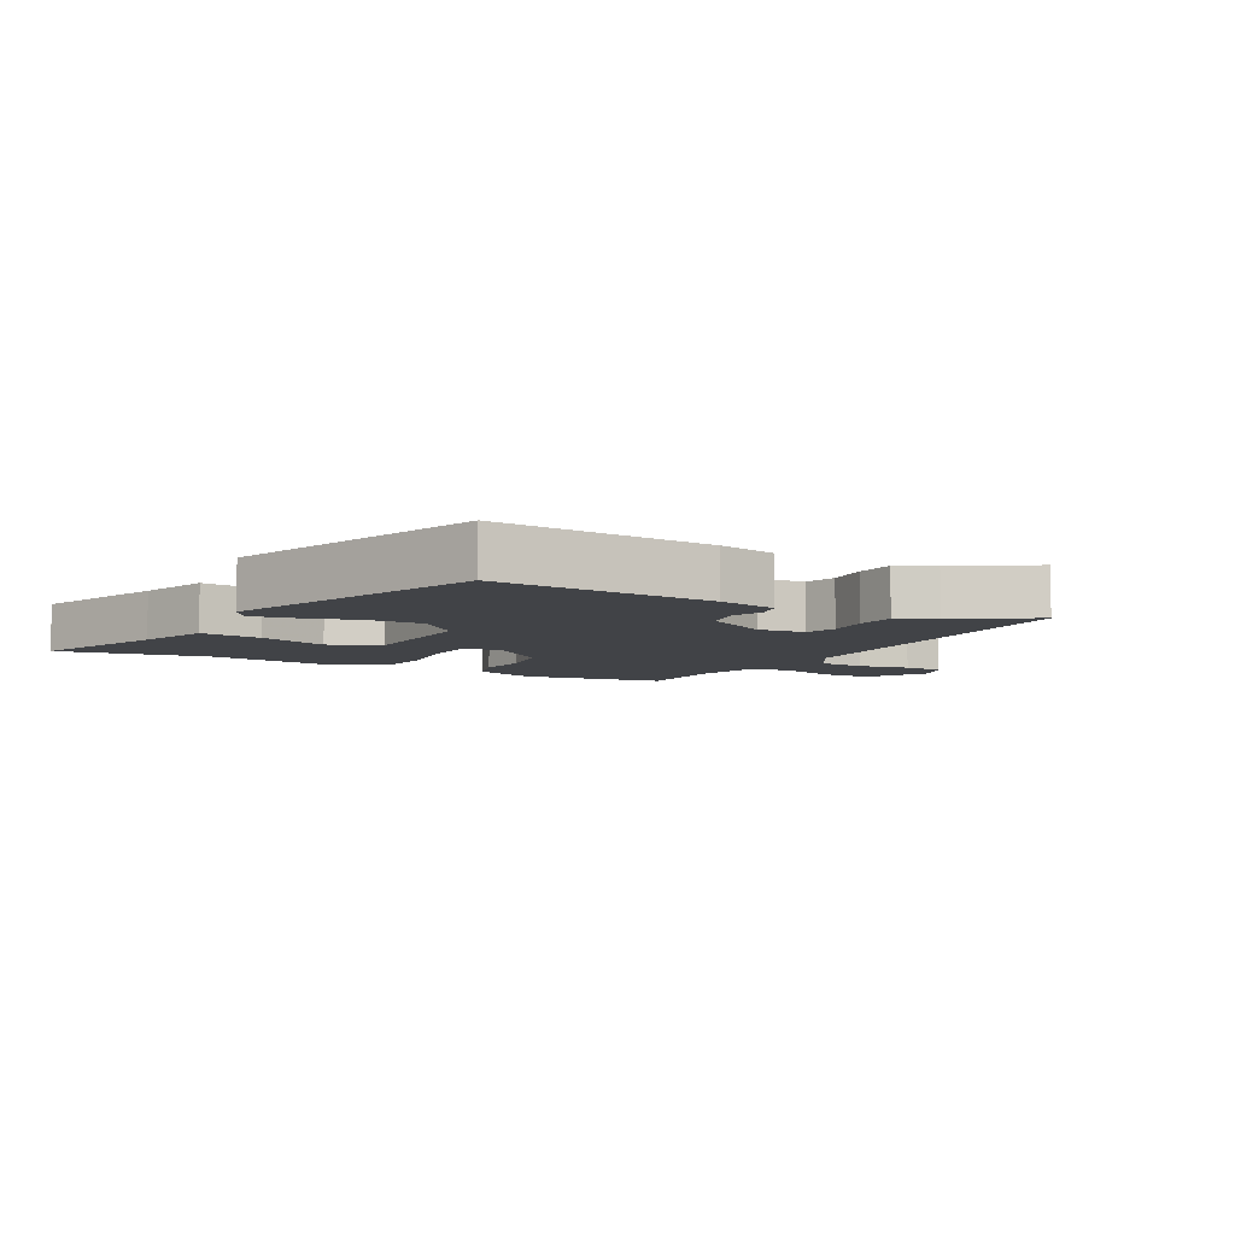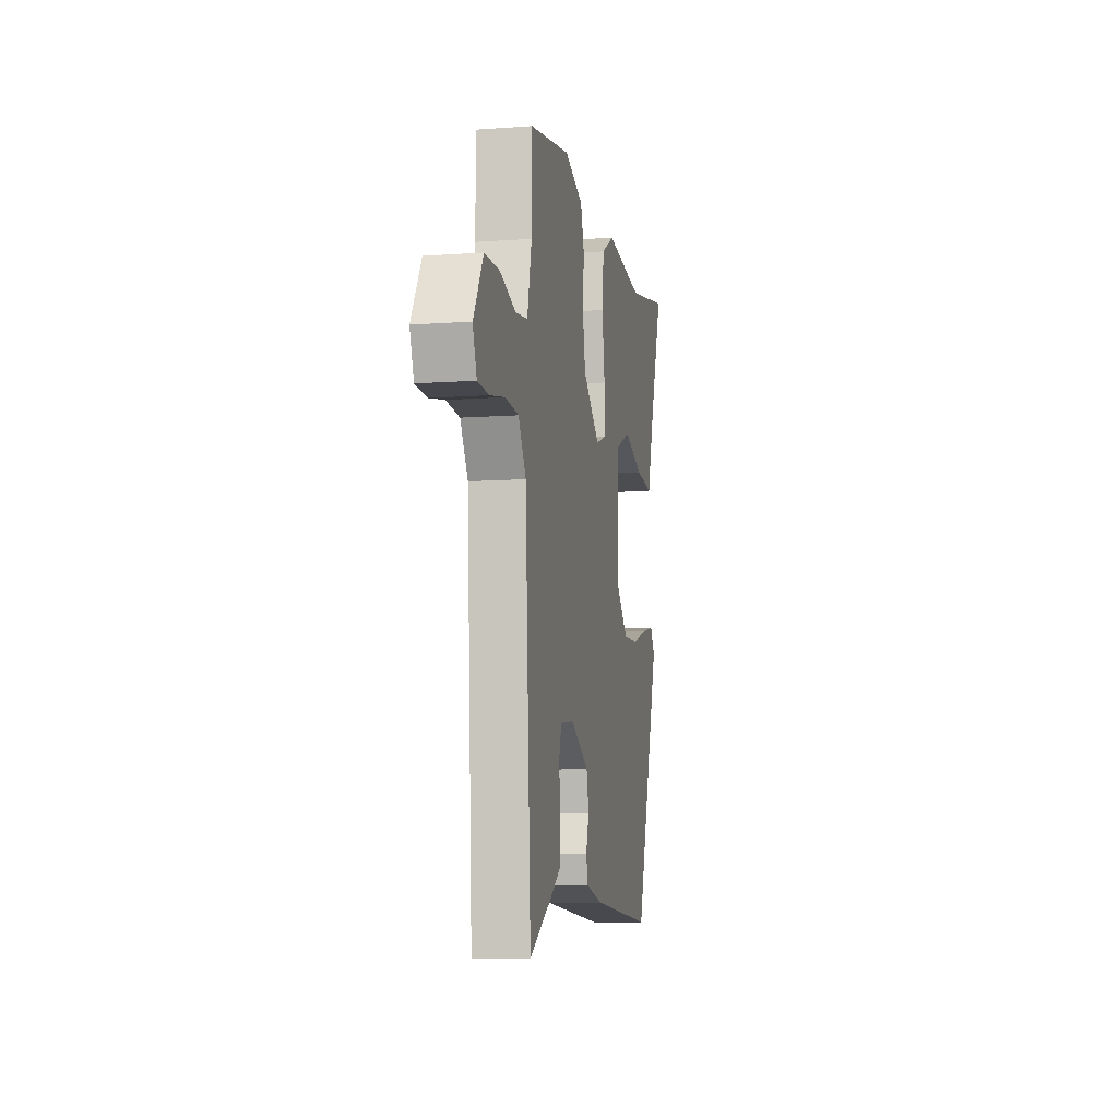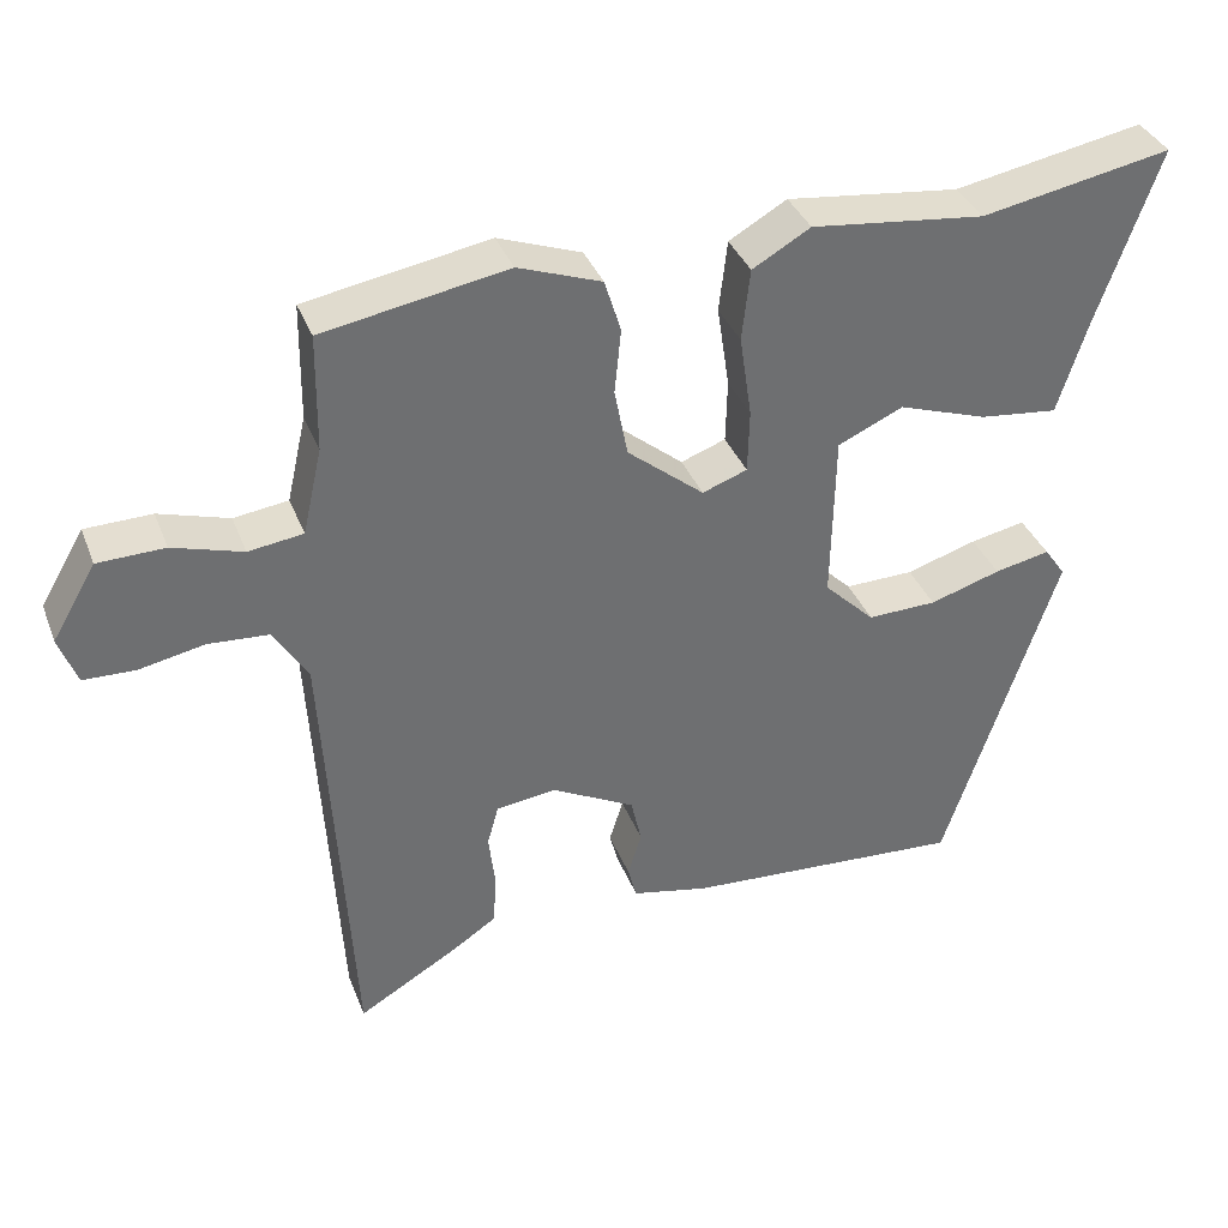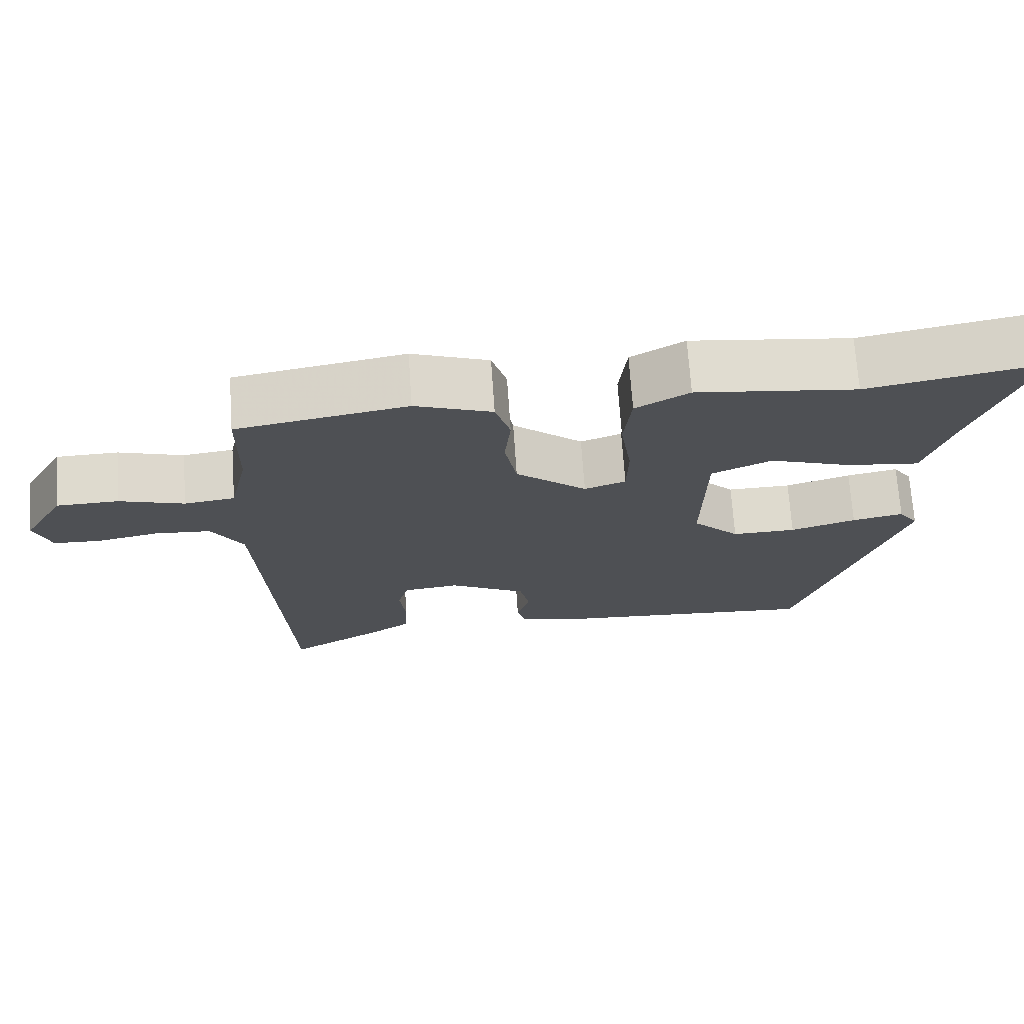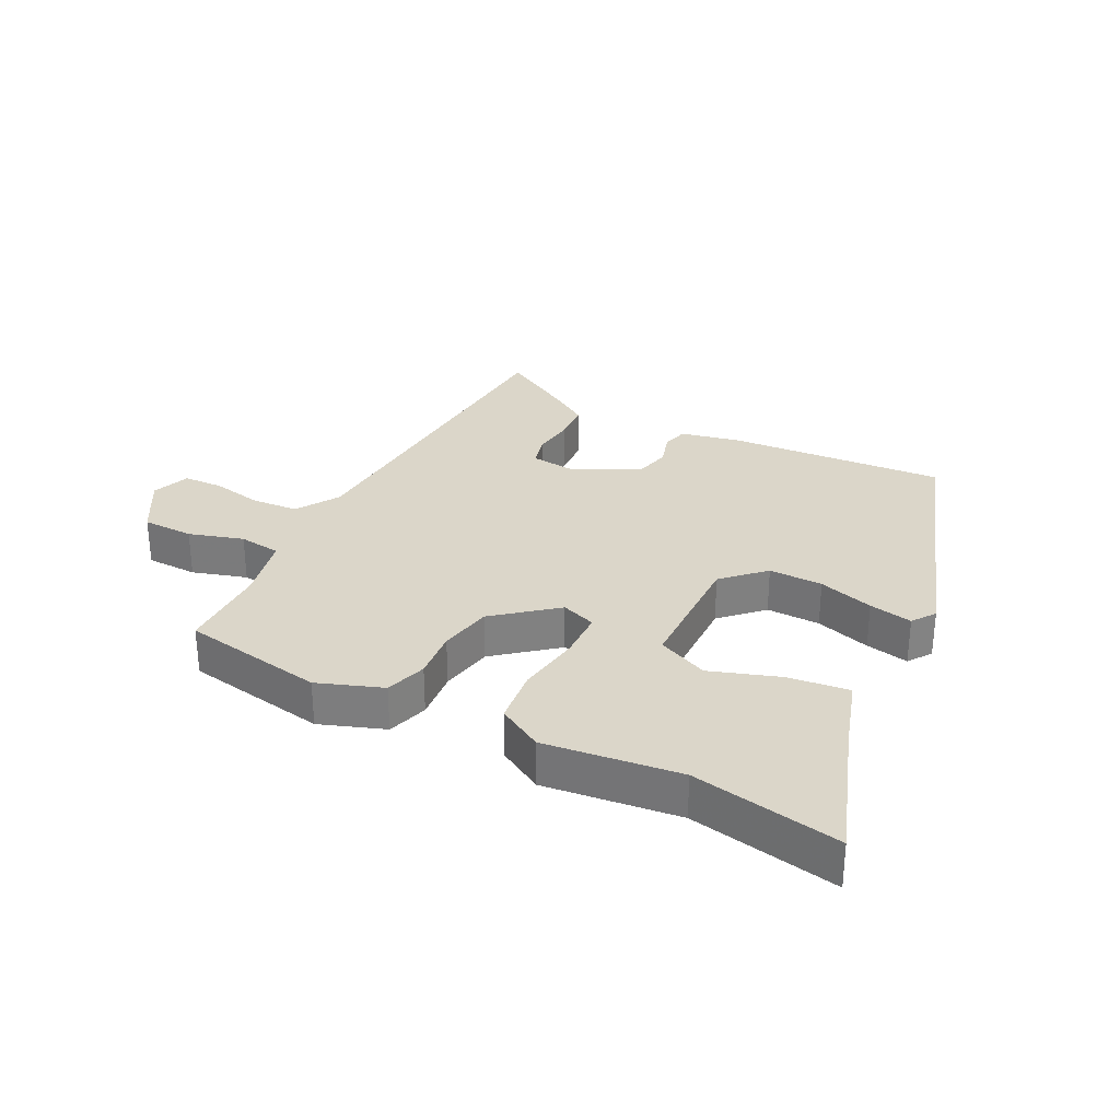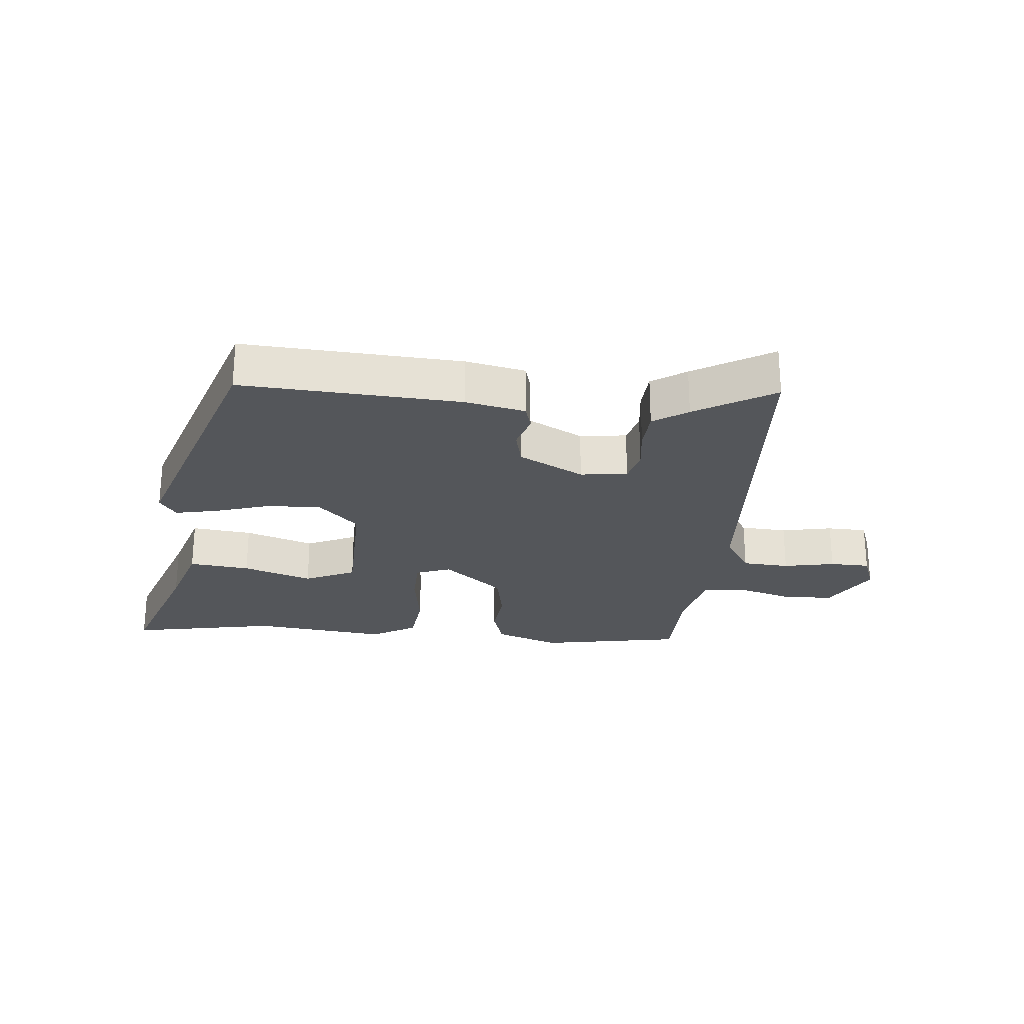
<metadata>
{"format":"obj","ext":"obj","renderer":"f3d","projection":"perspective","resolution":1024,"background":"white","views":[{"elev":-7.0,"azim":150.2,"up":"+Y"},{"elev":-9.1,"azim":-79.0,"up":"+Z"},{"elev":36.4,"azim":-19.7,"up":"+Z"},{"elev":70.7,"azim":-3.9,"up":"+Z"},{"elev":29.9,"azim":27.0,"up":"+Y"},{"elev":-25.3,"azim":174.8,"up":"+Y"}]}
</metadata>
<code>
v 0.33 0.07 0.468
v 0.563 0.07 0.512
v 0.487 0.07 0.296
v 0.451 0.07 0.182
v 0.355 0.07 0.193
v 0.246 0.07 0.23
v 0.166 0.07 0.194
v 0.162 0.07 -0.013
v 0.224 0.07 -0.074
v 0.309 0.07 -0.072
v 0.396 0.07 -0.045
v 0.464 0.07 -0.031
v 0.49 0.07 -0.068
v 0.352 0.07 -0.484
v 0.008 0.07 -0.462
v -0.086 0.07 -0.442
v -0.097 0.07 -0.401
v -0.08 0.07 -0.347
v -0.093 0.07 -0.29
v -0.195 0.07 -0.236
v -0.269 0.07 -0.245
v -0.283 0.07 -0.295
v -0.275 0.07 -0.363
v -0.279 0.07 -0.426
v -0.333 0.07 -0.462
v -0.457 0.07 -0.535
v -0.489 0.07 0.022
v -0.531 0.07 0.09
v -0.605 0.07 0.095
v -0.686 0.07 0.079
v -0.749 0.07 0.081
v -0.771 0.07 0.141
v -0.717 0.07 0.233
v -0.635 0.07 0.235
v -0.549 0.07 0.209
v -0.482 0.07 0.218
v -0.458 0.07 0.324
v -0.456 0.07 0.467
v -0.23 0.07 0.507
v -0.128 0.07 0.47
v -0.108 0.07 0.405
v -0.116 0.07 0.326
v -0.1 0.07 0.242
v -0.006 0.07 0.165
v 0.049 0.07 0.185
v 0.051 0.07 0.263
v 0.036 0.07 0.364
v 0.046 0.07 0.452
v 0.117 0.07 0.493
v 0.33 0 0.468
v 0.563 0 0.512
v 0.487 0 0.296
v 0.451 0 0.182
v 0.355 0 0.193
v 0.246 0 0.23
v 0.166 0 0.194
v 0.162 0 -0.013
v 0.224 0 -0.074
v 0.309 0 -0.072
v 0.396 0 -0.045
v 0.464 0 -0.031
v 0.49 0 -0.068
v 0.352 0 -0.484
v 0.008 0 -0.462
v -0.086 0 -0.442
v -0.097 0 -0.401
v -0.08 0 -0.347
v -0.093 0 -0.29
v -0.195 0 -0.236
v -0.269 0 -0.245
v -0.283 0 -0.295
v -0.275 0 -0.363
v -0.279 0 -0.426
v -0.333 0 -0.462
v -0.457 0 -0.535
v -0.489 0 0.022
v -0.531 0 0.09
v -0.605 0 0.095
v -0.686 0 0.079
v -0.749 0 0.081
v -0.771 0 0.141
v -0.717 0 0.233
v -0.635 0 0.235
v -0.549 0 0.209
v -0.482 0 0.218
v -0.458 0 0.324
v -0.456 0 0.467
v -0.23 0 0.507
v -0.128 0 0.47
v -0.108 0 0.405
v -0.116 0 0.326
v -0.1 0 0.242
v -0.006 0 0.165
v 0.049 0 0.185
v 0.051 0 0.263
v 0.036 0 0.364
v 0.046 0 0.452
v 0.117 0 0.493
f 46 47 48 49
f 45 46 49 1
f 39 40 41 42
f 37 38 39 42
f 36 37 42 43
f 35 36 43 44
f 33 34 35
f 32 33 35
f 29 30 31 32
f 28 29 32 35
f 27 28 35 44
f 22 23 24 25
f 21 22 25 26
f 15 16 17 18
f 15 18 19
f 14 15 19
f 13 14 19 20
f 10 11 12 13
f 9 10 13 20
f 3 4 5 6
f 1 2 3 6
f 45 1 6 7
f 44 45 7 8
f 21 26 27 44
f 21 44 8
f 8 9 20 21
f 98 97 96 95
f 50 98 95 94
f 91 90 89 88
f 91 88 87 86
f 92 91 86 85
f 93 92 85 84
f 84 83 82
f 84 82 81
f 81 80 79 78
f 84 81 78 77
f 93 84 77 76
f 74 73 72 71
f 75 74 71 70
f 67 66 65 64
f 68 67 64
f 68 64 63
f 69 68 63 62
f 62 61 60 59
f 69 62 59 58
f 55 54 53 52
f 55 52 51 50
f 56 55 50 94
f 57 56 94 93
f 93 76 75 70
f 57 93 70
f 70 69 58 57
f 1 50 51 2
f 2 51 52 3
f 3 52 53 4
f 4 53 54 5
f 5 54 55 6
f 6 55 56 7
f 7 56 57 8
f 8 57 58 9
f 9 58 59 10
f 10 59 60 11
f 11 60 61 12
f 12 61 62 13
f 13 62 63 14
f 14 63 64 15
f 15 64 65 16
f 16 65 66 17
f 17 66 67 18
f 18 67 68 19
f 19 68 69 20
f 20 69 70 21
f 21 70 71 22
f 22 71 72 23
f 23 72 73 24
f 24 73 74 25
f 25 74 75 26
f 26 75 76 27
f 27 76 77 28
f 28 77 78 29
f 29 78 79 30
f 30 79 80 31
f 31 80 81 32
f 32 81 82 33
f 33 82 83 34
f 34 83 84 35
f 35 84 85 36
f 36 85 86 37
f 37 86 87 38
f 38 87 88 39
f 39 88 89 40
f 40 89 90 41
f 41 90 91 42
f 42 91 92 43
f 43 92 93 44
f 44 93 94 45
f 45 94 95 46
f 46 95 96 47
f 47 96 97 48
f 48 97 98 49
f 49 98 50 1

</code>
